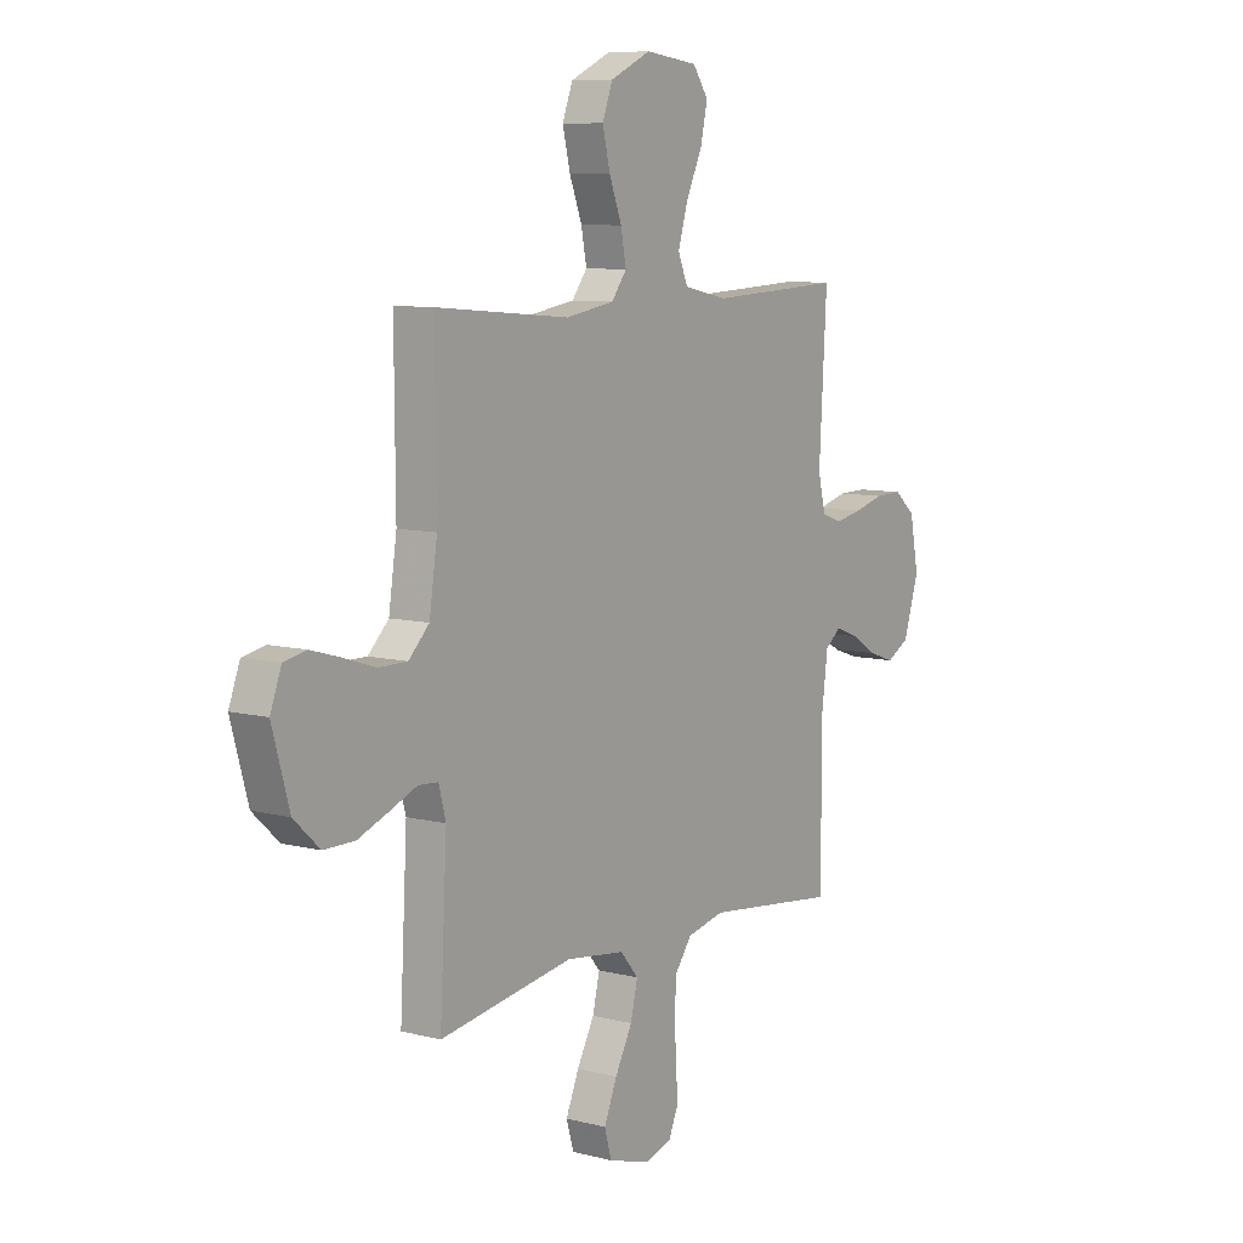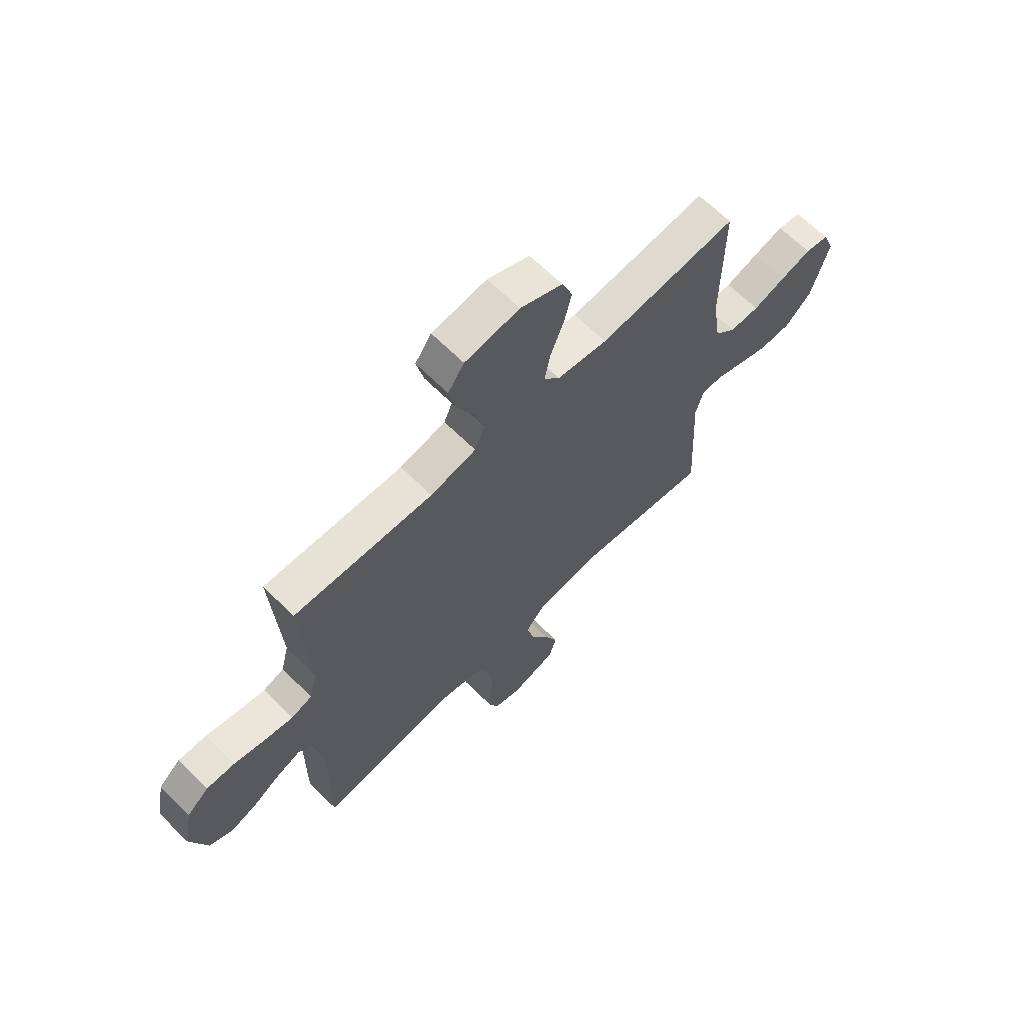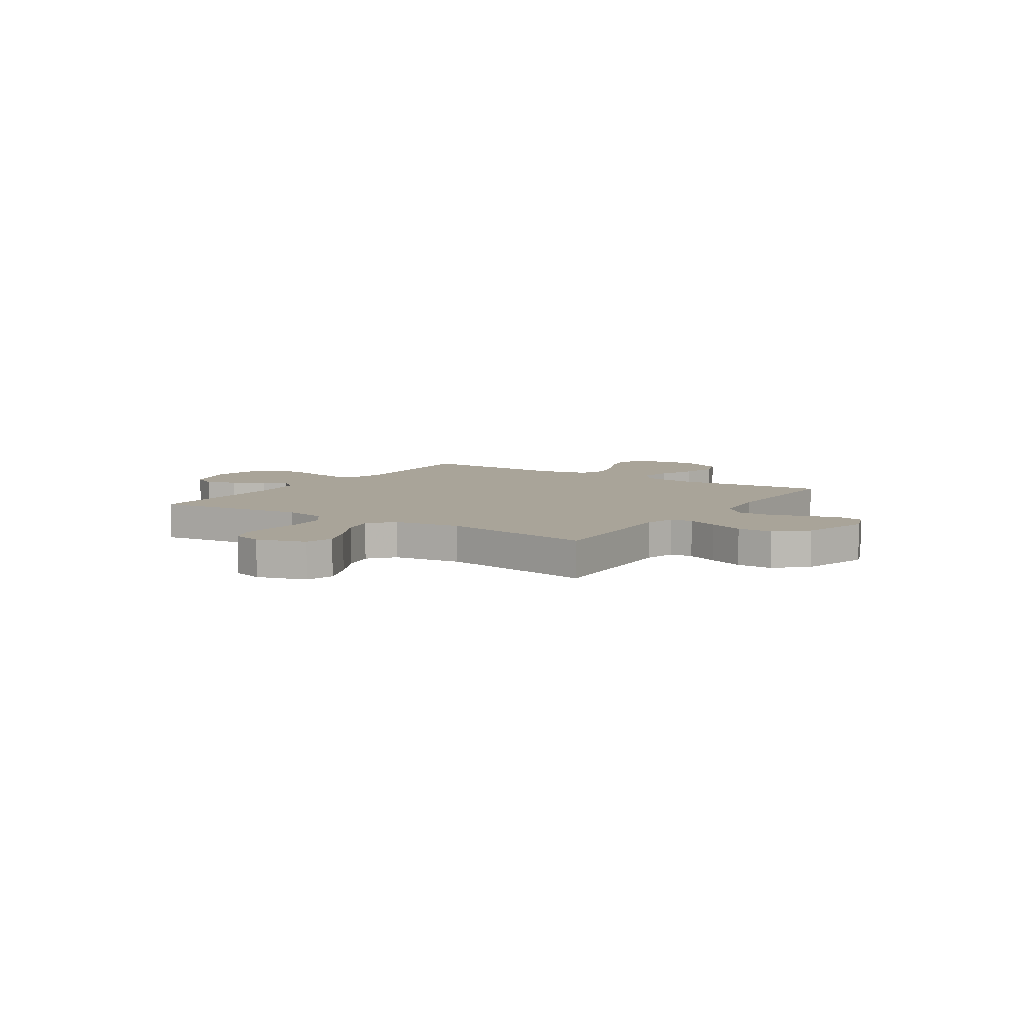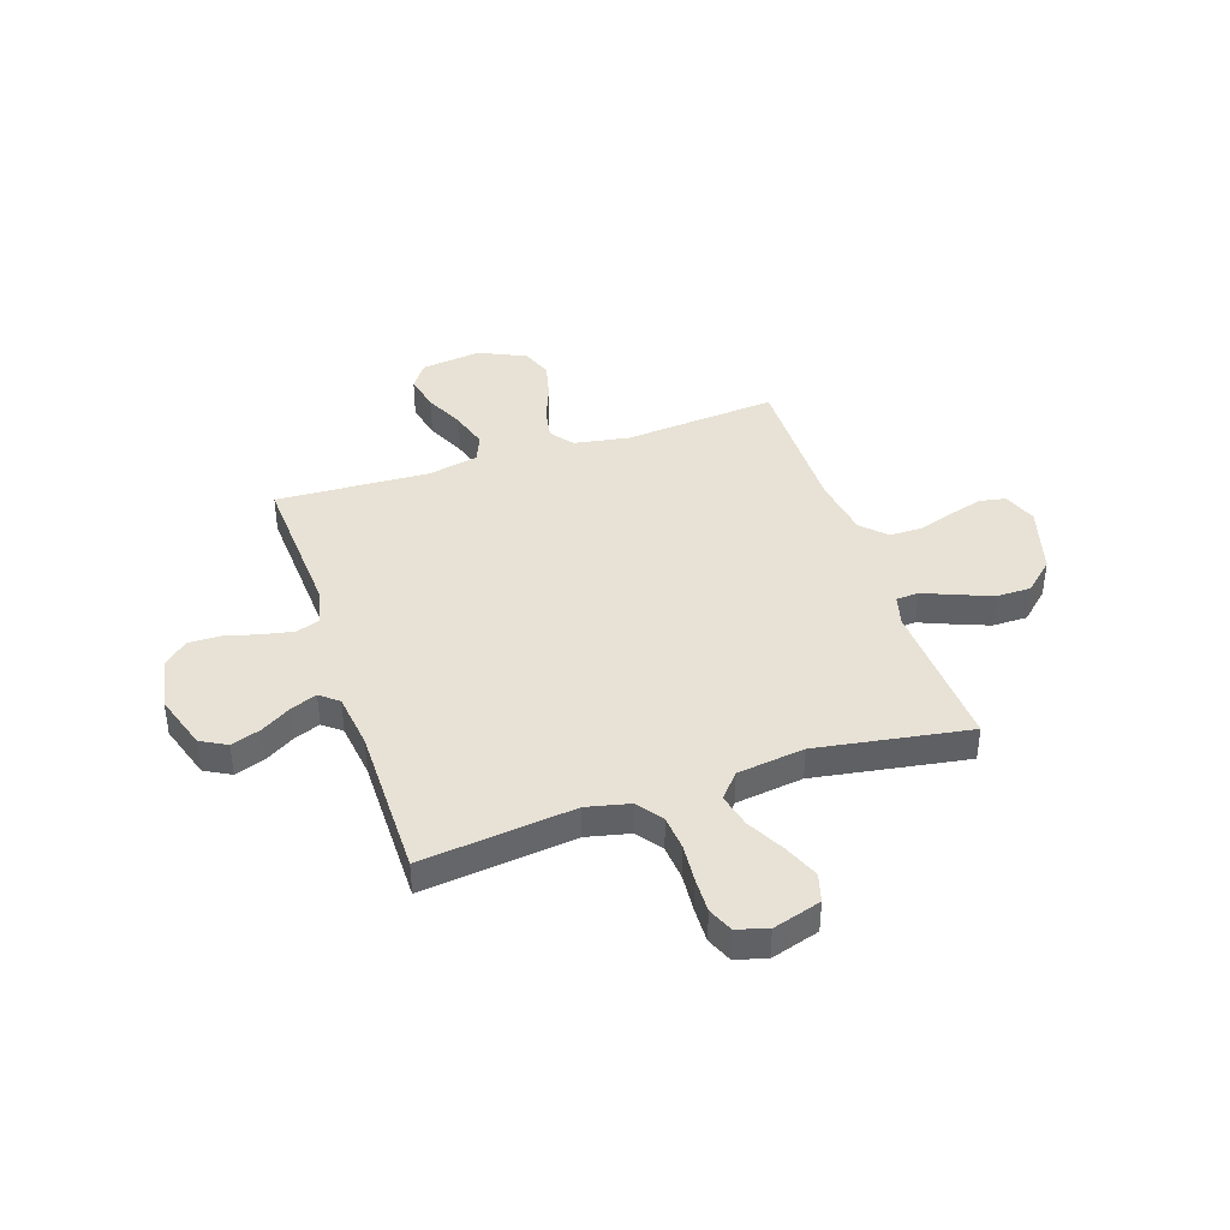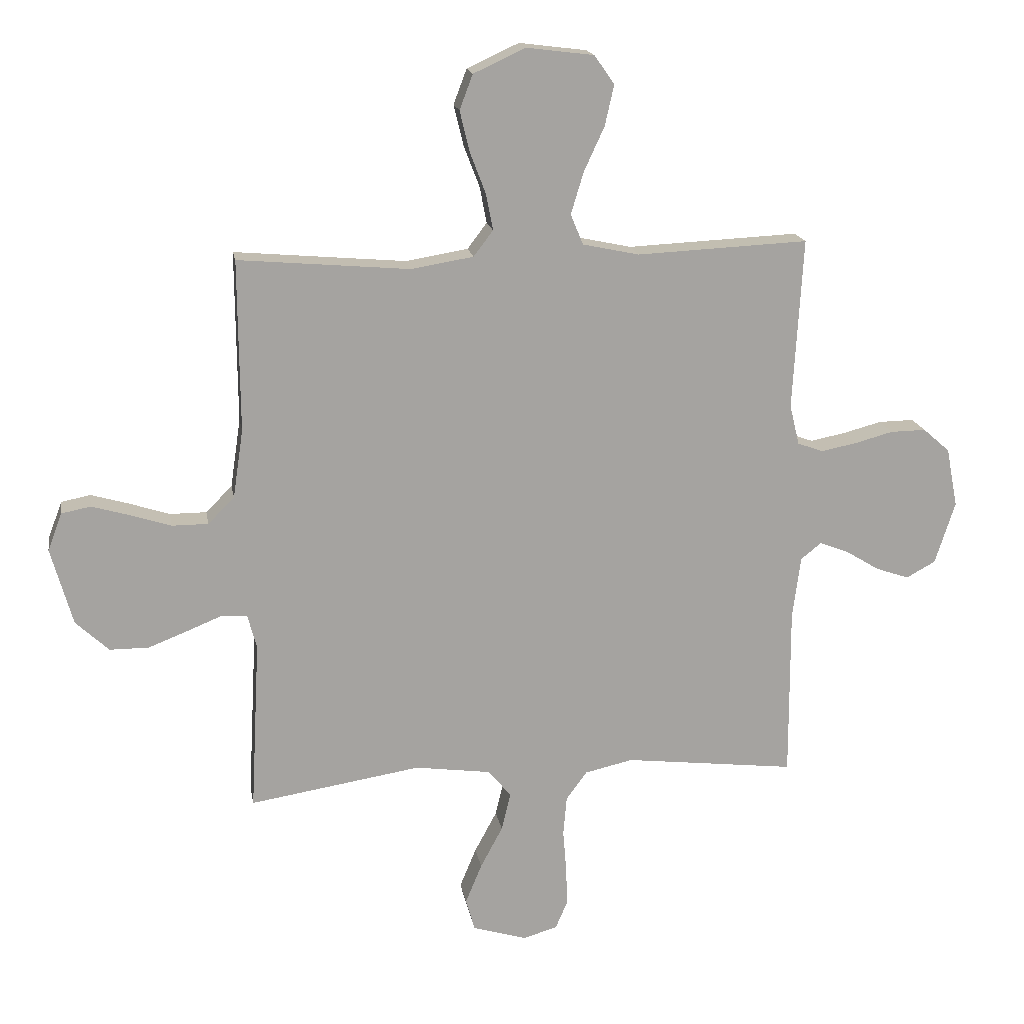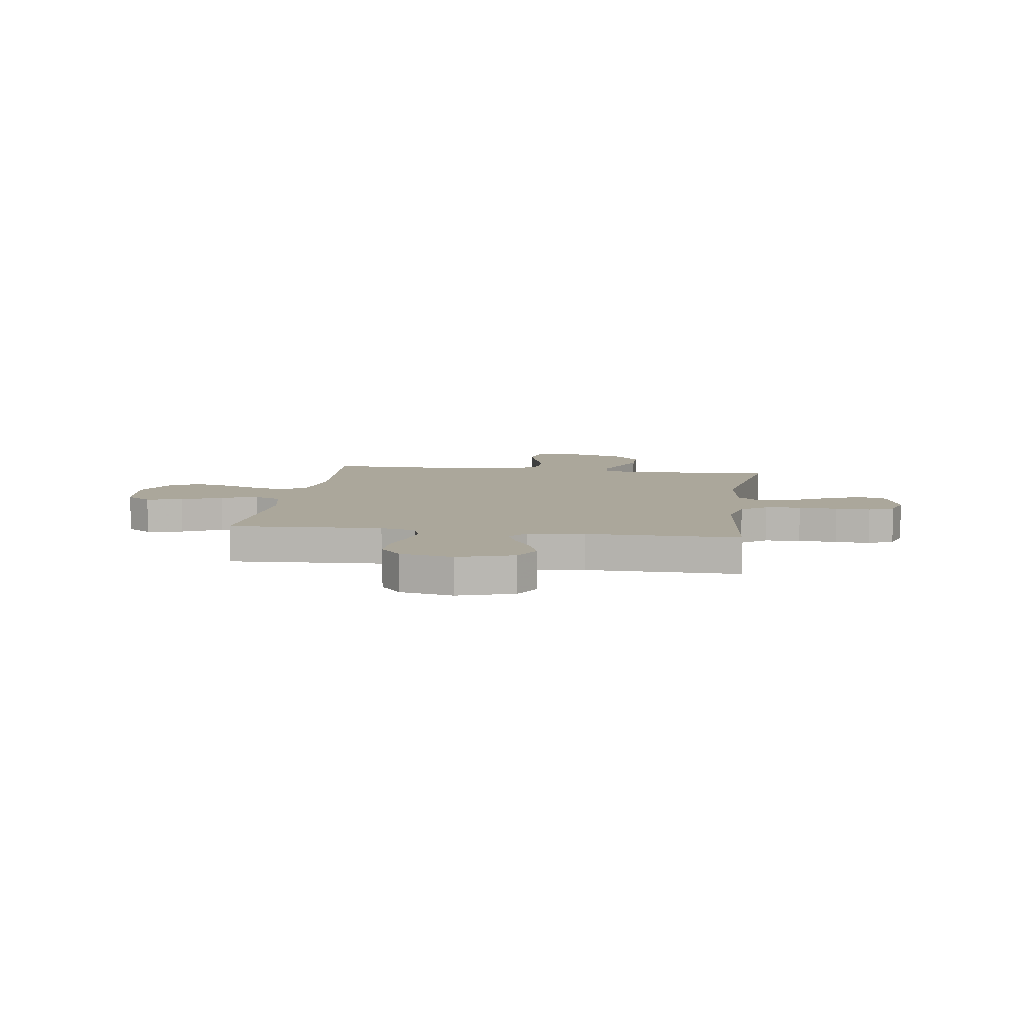
<metadata>
{"format":"obj","ext":"obj","renderer":"f3d","projection":"perspective","resolution":1024,"background":"white","views":[{"elev":8.6,"azim":-55.0,"up":"+Z"},{"elev":66.0,"azim":134.8,"up":"+Z"},{"elev":7.2,"azim":-146.6,"up":"+Y"},{"elev":40.5,"azim":161.6,"up":"+Y"},{"elev":17.2,"azim":-9.6,"up":"+Z"},{"elev":8.1,"azim":98.4,"up":"+Y"}]}
</metadata>
<code>
v -0.5 0.07 0.5
v -0.2 0.07 0.474
v -0.091 0.07 0.492
v -0.057 0.07 0.537
v -0.069 0.07 0.6
v -0.097 0.07 0.673
v -0.114 0.07 0.744
v -0.091 0.07 0.805
v 0 0.07 0.847
v 0.118 0.07 0.832
v 0.153 0.07 0.782
v 0.137 0.07 0.711
v 0.101 0.07 0.633
v 0.079 0.07 0.56
v 0.101 0.07 0.507
v 0.2 0.07 0.486
v 0.5 0.07 0.5
v 0.483 0.07 0.2
v 0.5 0.07 0.13
v 0.545 0.07 0.114
v 0.607 0.07 0.126
v 0.674 0.07 0.144
v 0.736 0.07 0.145
v 0.783 0.07 0.104
v 0.803 0.07 0
v 0.768 0.07 -0.109
v 0.717 0.07 -0.137
v 0.659 0.07 -0.117
v 0.6 0.07 -0.081
v 0.549 0.07 -0.061
v 0.513 0.07 -0.09
v 0.499 0.07 -0.2
v 0.5 0.07 -0.5
v 0.2 0.07 -0.465
v 0.116 0.07 -0.484
v 0.079 0.07 -0.534
v 0.073 0.07 -0.603
v 0.079 0.07 -0.678
v 0.081 0.07 -0.746
v 0.06 0.07 -0.795
v 0 0.07 -0.813
v -0.095 0.07 -0.784
v -0.111 0.07 -0.728
v -0.082 0.07 -0.658
v -0.043 0.07 -0.585
v -0.027 0.07 -0.518
v -0.068 0.07 -0.47
v -0.2 0.07 -0.452
v -0.5 0.07 -0.5
v -0.484 0.07 -0.2
v -0.5 0.07 -0.14
v -0.544 0.07 -0.137
v -0.605 0.07 -0.162
v -0.674 0.07 -0.189
v -0.743 0.07 -0.189
v -0.801 0.07 -0.135
v -0.839 0.07 0
v -0.814 0.07 0.066
v -0.763 0.07 0.076
v -0.697 0.07 0.057
v -0.626 0.07 0.034
v -0.562 0.07 0.034
v -0.516 0.07 0.08
v -0.498 0.07 0.2
v -0.5 0 0.5
v -0.2 0 0.474
v -0.091 0 0.492
v -0.057 0 0.537
v -0.069 0 0.6
v -0.097 0 0.673
v -0.114 0 0.744
v -0.091 0 0.805
v 0 0 0.847
v 0.118 0 0.832
v 0.153 0 0.782
v 0.137 0 0.711
v 0.101 0 0.633
v 0.079 0 0.56
v 0.101 0 0.507
v 0.2 0 0.486
v 0.5 0 0.5
v 0.483 0 0.2
v 0.5 0 0.13
v 0.545 0 0.114
v 0.607 0 0.126
v 0.674 0 0.144
v 0.736 0 0.145
v 0.783 0 0.104
v 0.803 0 0
v 0.768 0 -0.109
v 0.717 0 -0.137
v 0.659 0 -0.117
v 0.6 0 -0.081
v 0.549 0 -0.061
v 0.513 0 -0.09
v 0.499 0 -0.2
v 0.5 0 -0.5
v 0.2 0 -0.465
v 0.116 0 -0.484
v 0.079 0 -0.534
v 0.073 0 -0.603
v 0.079 0 -0.678
v 0.081 0 -0.746
v 0.06 0 -0.795
v 0 0 -0.813
v -0.095 0 -0.784
v -0.111 0 -0.728
v -0.082 0 -0.658
v -0.043 0 -0.585
v -0.027 0 -0.518
v -0.068 0 -0.47
v -0.2 0 -0.452
v -0.5 0 -0.5
v -0.484 0 -0.2
v -0.5 0 -0.14
v -0.544 0 -0.137
v -0.605 0 -0.162
v -0.674 0 -0.189
v -0.743 0 -0.189
v -0.801 0 -0.135
v -0.839 0 0
v -0.814 0 0.066
v -0.763 0 0.076
v -0.697 0 0.057
v -0.626 0 0.034
v -0.562 0 0.034
v -0.516 0 0.08
v -0.498 0 0.2
f 58 59 60 61
f 56 57 58 61
f 56 61 62
f 55 56 62
f 52 53 54 55
f 52 55 62 63
f 48 49 50
f 47 48 50 51
f 42 43 44 45
f 40 41 42 45
f 40 45 46
f 37 38 39 40
f 37 40 46
f 36 37 46 47
f 32 33 34
f 31 32 34 35
f 26 27 28 29
f 26 29 30
f 25 26 30
f 24 25 30
f 21 22 23 24
f 20 21 24 30
f 19 20 30 31
f 16 17 18
f 15 16 18 19
f 10 11 12 13
f 10 13 14
f 9 10 14
f 8 9 14
f 5 6 7 8
f 4 5 8 14
f 3 4 14 15
f 64 1 2
f 51 52 63 64
f 35 36 47 51
f 31 35 51 64
f 15 19 31 64
f 2 3 15 64
f 125 124 123 122
f 125 122 121 120
f 126 125 120
f 126 120 119
f 119 118 117 116
f 127 126 119 116
f 114 113 112
f 115 114 112 111
f 109 108 107 106
f 109 106 105 104
f 110 109 104
f 104 103 102 101
f 110 104 101
f 111 110 101 100
f 98 97 96
f 99 98 96 95
f 93 92 91 90
f 94 93 90
f 94 90 89
f 94 89 88
f 88 87 86 85
f 94 88 85 84
f 95 94 84 83
f 82 81 80
f 83 82 80 79
f 77 76 75 74
f 78 77 74
f 78 74 73
f 78 73 72
f 72 71 70 69
f 78 72 69 68
f 79 78 68 67
f 66 65 128
f 128 127 116 115
f 115 111 100 99
f 128 115 99 95
f 128 95 83 79
f 128 79 67 66
f 1 65 66 2
f 2 66 67 3
f 3 67 68 4
f 4 68 69 5
f 5 69 70 6
f 6 70 71 7
f 7 71 72 8
f 8 72 73 9
f 9 73 74 10
f 10 74 75 11
f 11 75 76 12
f 12 76 77 13
f 13 77 78 14
f 14 78 79 15
f 15 79 80 16
f 16 80 81 17
f 17 81 82 18
f 18 82 83 19
f 19 83 84 20
f 20 84 85 21
f 21 85 86 22
f 22 86 87 23
f 23 87 88 24
f 24 88 89 25
f 25 89 90 26
f 26 90 91 27
f 27 91 92 28
f 28 92 93 29
f 29 93 94 30
f 30 94 95 31
f 31 95 96 32
f 32 96 97 33
f 33 97 98 34
f 34 98 99 35
f 35 99 100 36
f 36 100 101 37
f 37 101 102 38
f 38 102 103 39
f 39 103 104 40
f 40 104 105 41
f 41 105 106 42
f 42 106 107 43
f 43 107 108 44
f 44 108 109 45
f 45 109 110 46
f 46 110 111 47
f 47 111 112 48
f 48 112 113 49
f 49 113 114 50
f 50 114 115 51
f 51 115 116 52
f 52 116 117 53
f 53 117 118 54
f 54 118 119 55
f 55 119 120 56
f 56 120 121 57
f 57 121 122 58
f 58 122 123 59
f 59 123 124 60
f 60 124 125 61
f 61 125 126 62
f 62 126 127 63
f 63 127 128 64
f 64 128 65 1

</code>
